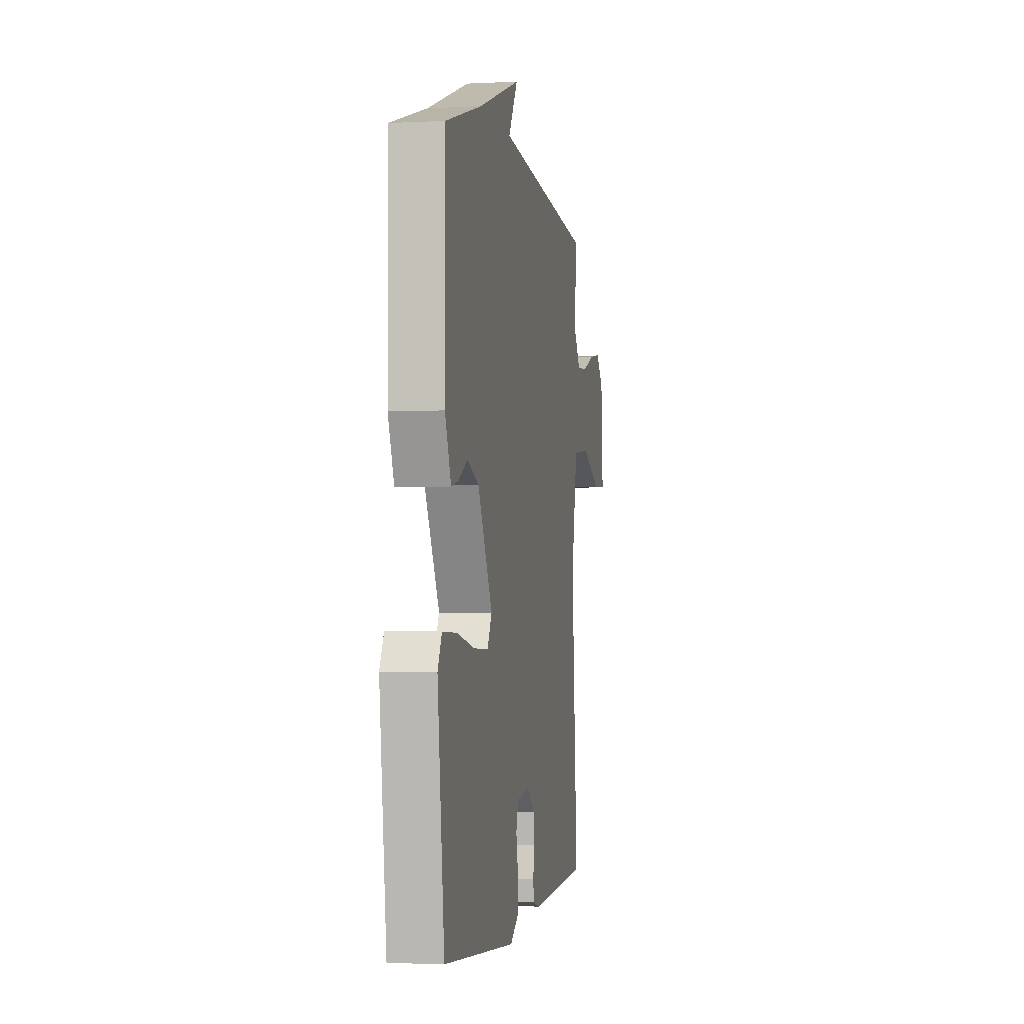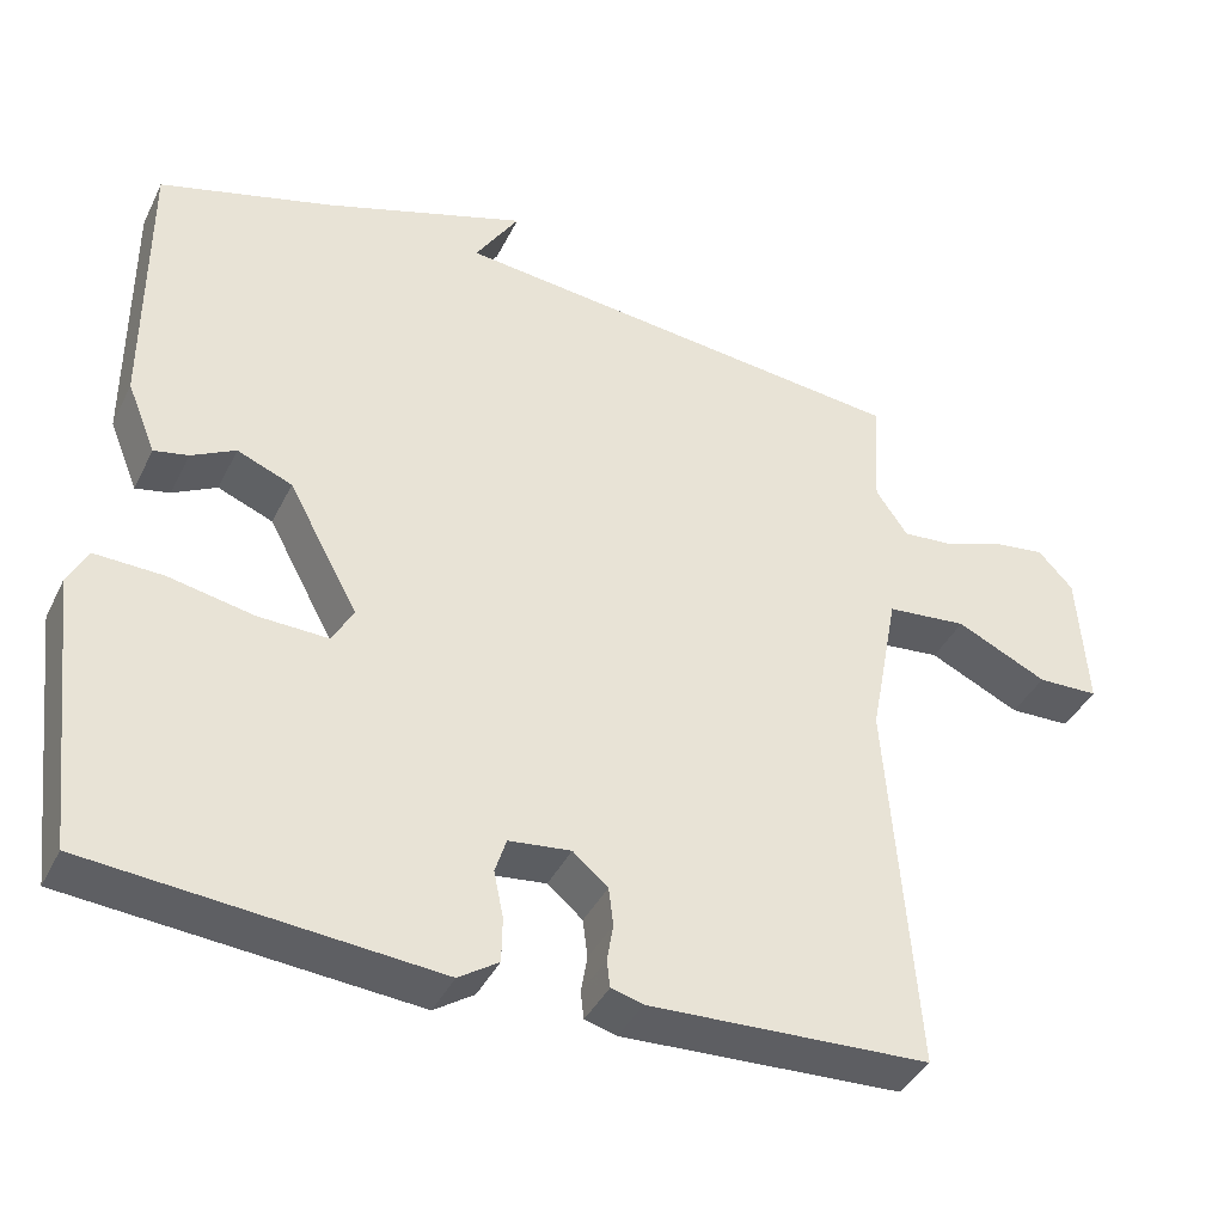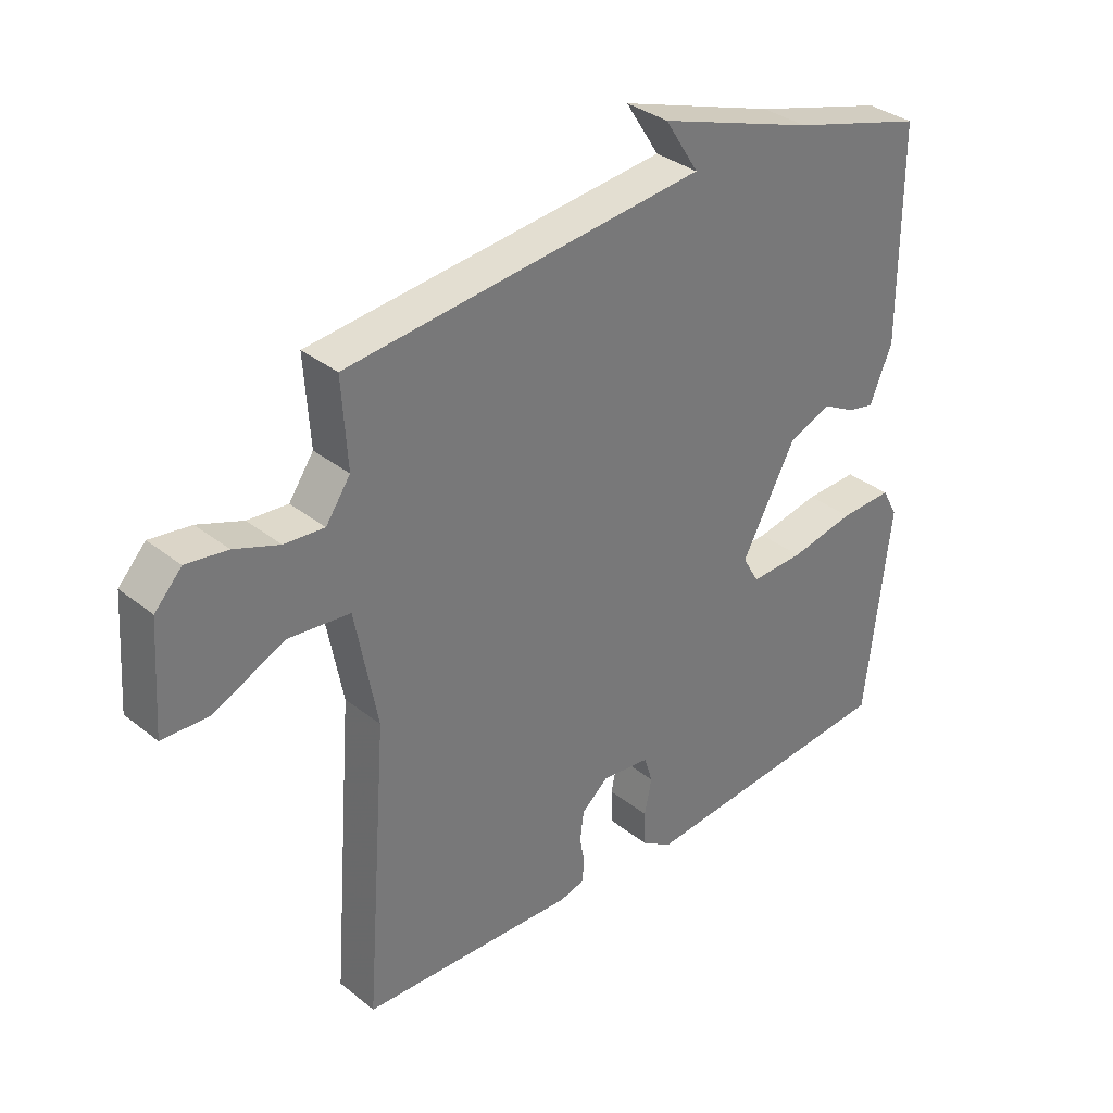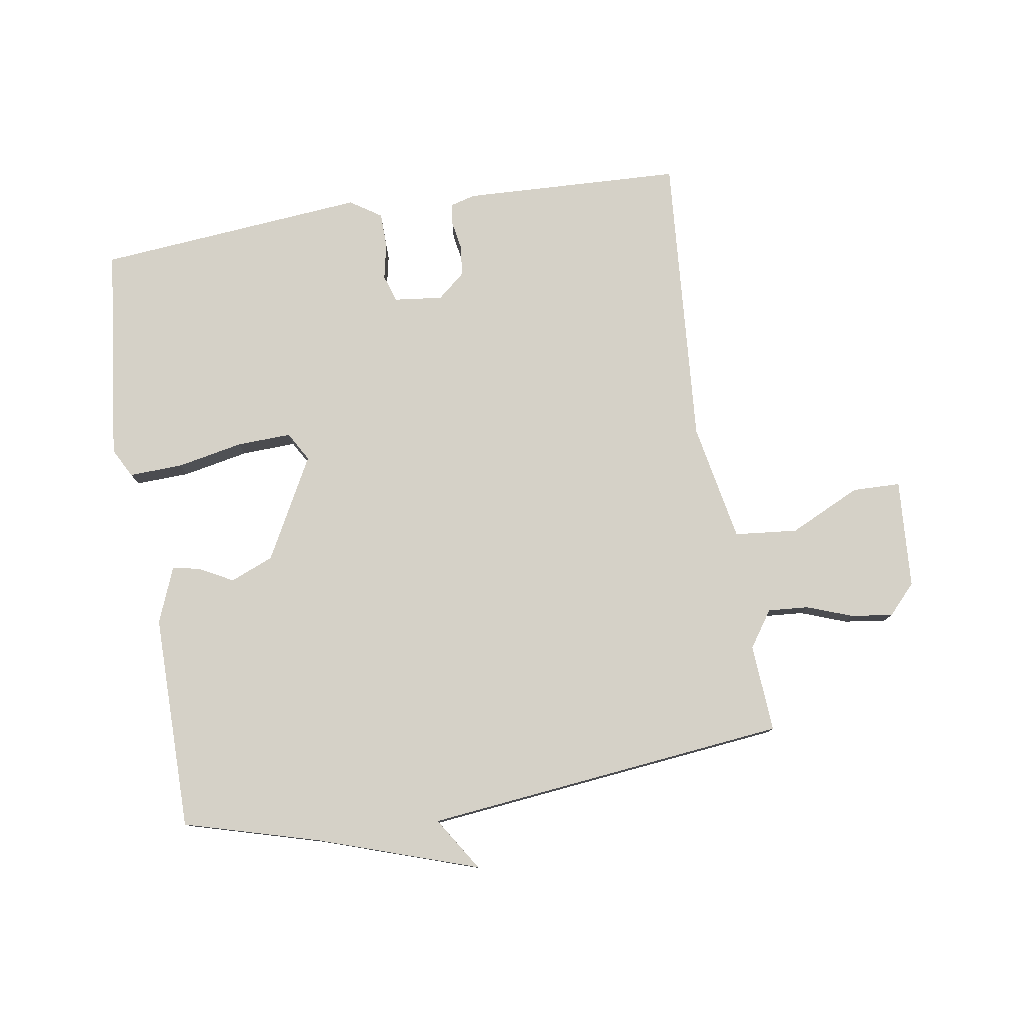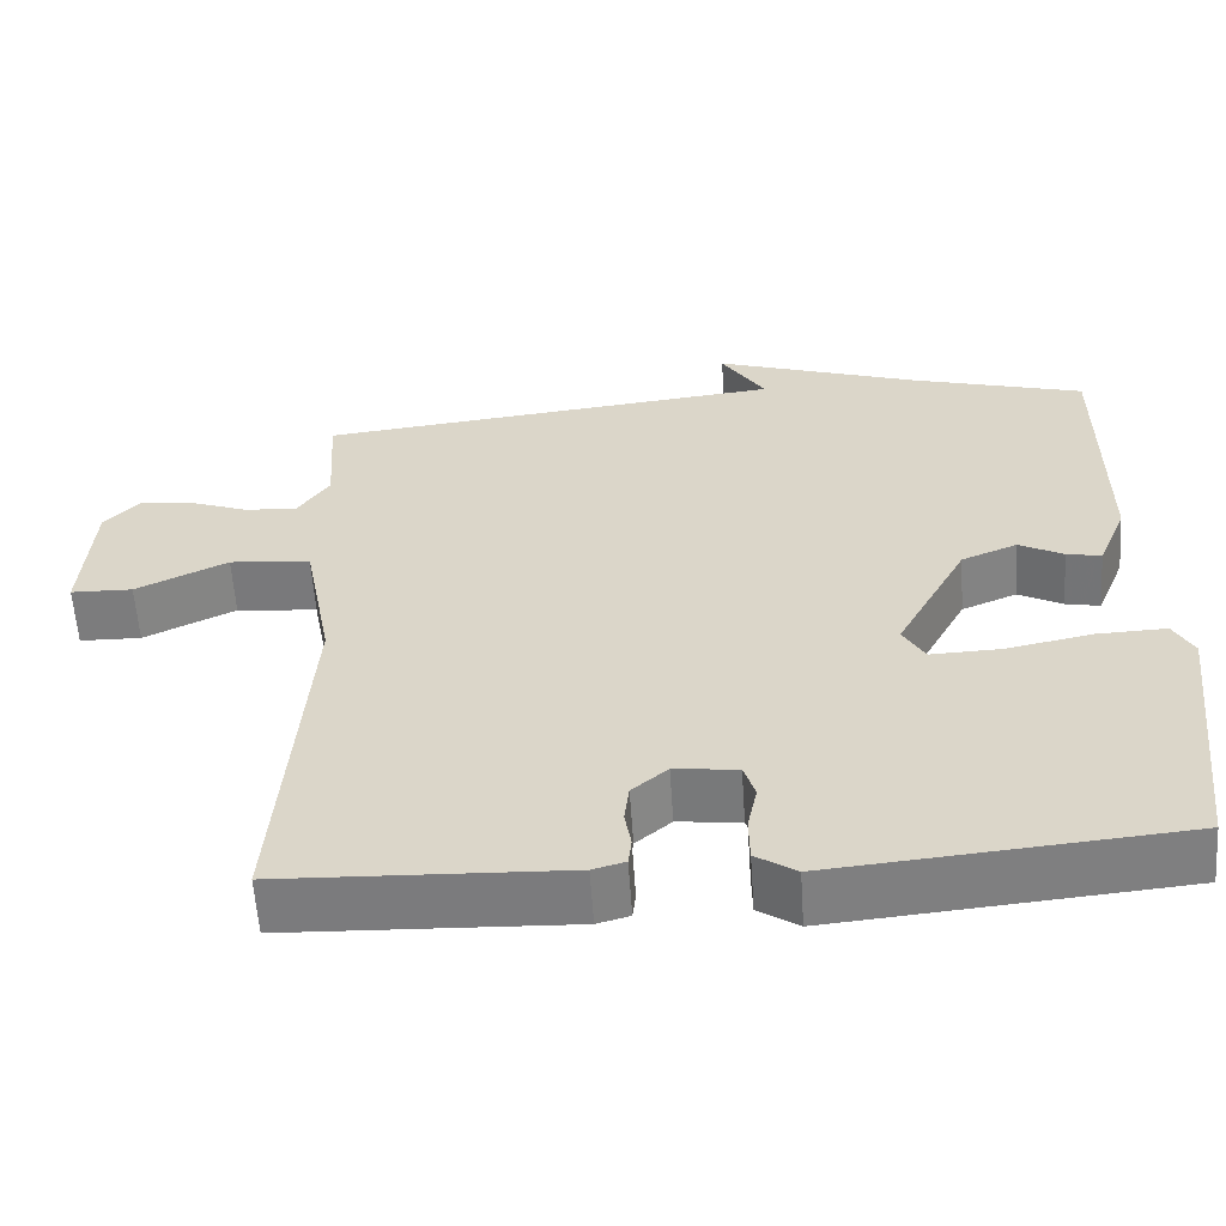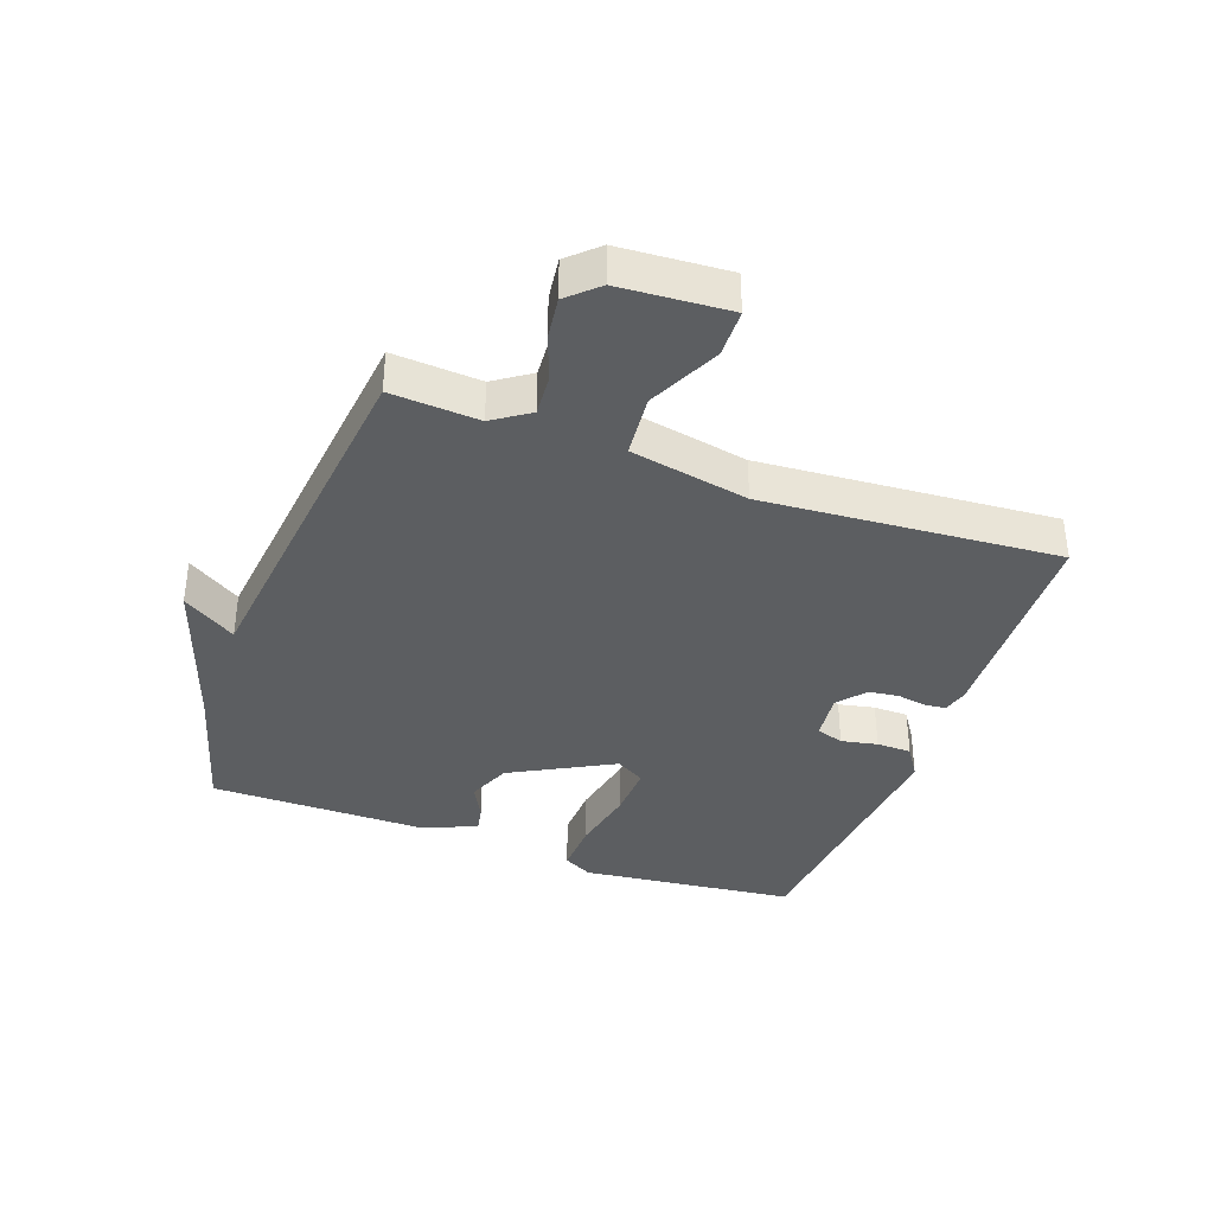
<metadata>
{"format":"obj","ext":"obj","renderer":"f3d","projection":"perspective","resolution":1024,"background":"white","views":[{"elev":-2.0,"azim":-79.5,"up":"+Z"},{"elev":-39.9,"azim":-24.3,"up":"+Z"},{"elev":34.1,"azim":137.0,"up":"+Z"},{"elev":78.9,"azim":-9.2,"up":"+Y"},{"elev":-59.0,"azim":-176.2,"up":"+Z"},{"elev":-37.3,"azim":69.9,"up":"+Y"}]}
</metadata>
<code>
v 0.5 0.07 -0.5
v 0.148 0.07 -0.515
v 0.108 0.07 -0.504
v 0.104 0.07 -0.47
v 0.112 0.07 -0.423
v 0.106 0.07 -0.375
v 0.062 0.07 -0.338
v -0.016 0.07 -0.347
v -0.03 0.07 -0.391
v -0.018 0.07 -0.449
v -0.019 0.07 -0.505
v -0.069 0.07 -0.538
v -0.5 0.07 -0.5
v -0.54 0.07 -0.155
v -0.515 0.07 -0.108
v -0.429 0.07 -0.111
v -0.323 0.07 -0.132
v -0.236 0.07 -0.135
v -0.209 0.07 -0.088
v -0.297 0.07 0.075
v -0.366 0.07 0.103
v -0.421 0.07 0.074
v -0.464 0.07 0.065
v -0.5 0.07 0.154
v -0.5 0.07 0.5
v -0.282 0.07 0.562
v -0.027 0.07 0.648
v -0.082 0.07 0.562
v 0.5 0.07 0.5
v 0.491 0.07 0.359
v 0.531 0.07 0.301
v 0.596 0.07 0.306
v 0.669 0.07 0.333
v 0.736 0.07 0.342
v 0.78 0.07 0.295
v 0.792 0.07 0.12
v 0.715 0.07 0.118
v 0.601 0.07 0.172
v 0.5 0.07 0.162
v 0.464 0.07 -0.028
v 0.5 0 -0.5
v 0.148 0 -0.515
v 0.108 0 -0.504
v 0.104 0 -0.47
v 0.112 0 -0.423
v 0.106 0 -0.375
v 0.062 0 -0.338
v -0.016 0 -0.347
v -0.03 0 -0.391
v -0.018 0 -0.449
v -0.019 0 -0.505
v -0.069 0 -0.538
v -0.5 0 -0.5
v -0.54 0 -0.155
v -0.515 0 -0.108
v -0.429 0 -0.111
v -0.323 0 -0.132
v -0.236 0 -0.135
v -0.209 0 -0.088
v -0.297 0 0.075
v -0.366 0 0.103
v -0.421 0 0.074
v -0.464 0 0.065
v -0.5 0 0.154
v -0.5 0 0.5
v -0.282 0 0.562
v -0.027 0 0.648
v -0.082 0 0.562
v 0.5 0 0.5
v 0.491 0 0.359
v 0.531 0 0.301
v 0.596 0 0.306
v 0.669 0 0.333
v 0.736 0 0.342
v 0.78 0 0.295
v 0.792 0 0.12
v 0.715 0 0.118
v 0.601 0 0.172
v 0.5 0 0.162
v 0.464 0 -0.028
f 36 37 38
f 35 36 38
f 34 35 38
f 33 34 38
f 32 33 38
f 31 32 38 39
f 30 31 39
f 28 29 30
f 28 30 39 40
f 26 27 28
f 25 26 28
f 24 25 28
f 23 24 28
f 22 23 28
f 21 22 28
f 20 21 28 40
f 15 16 17
f 14 15 17
f 13 14 17
f 12 13 17
f 11 12 17
f 10 11 17
f 9 10 17
f 8 9 17 18
f 7 8 18 19
f 3 4 5
f 2 3 5
f 1 2 5
f 40 1 5
f 40 5 6
f 19 20 40
f 7 19 40
f 6 7 40
f 78 77 76
f 78 76 75
f 78 75 74
f 78 74 73
f 78 73 72
f 79 78 72 71
f 79 71 70
f 70 69 68
f 80 79 70 68
f 68 67 66
f 68 66 65
f 68 65 64
f 68 64 63
f 68 63 62
f 68 62 61
f 80 68 61 60
f 57 56 55
f 57 55 54
f 57 54 53
f 57 53 52
f 57 52 51
f 57 51 50
f 57 50 49
f 58 57 49 48
f 59 58 48 47
f 45 44 43
f 45 43 42
f 45 42 41
f 45 41 80
f 46 45 80
f 80 60 59
f 80 59 47
f 80 47 46
f 1 41 42 2
f 2 42 43 3
f 3 43 44 4
f 4 44 45 5
f 5 45 46 6
f 6 46 47 7
f 7 47 48 8
f 8 48 49 9
f 9 49 50 10
f 10 50 51 11
f 11 51 52 12
f 12 52 53 13
f 13 53 54 14
f 14 54 55 15
f 15 55 56 16
f 16 56 57 17
f 17 57 58 18
f 18 58 59 19
f 19 59 60 20
f 20 60 61 21
f 21 61 62 22
f 22 62 63 23
f 23 63 64 24
f 24 64 65 25
f 25 65 66 26
f 26 66 67 27
f 27 67 68 28
f 28 68 69 29
f 29 69 70 30
f 30 70 71 31
f 31 71 72 32
f 32 72 73 33
f 33 73 74 34
f 34 74 75 35
f 35 75 76 36
f 36 76 77 37
f 37 77 78 38
f 38 78 79 39
f 39 79 80 40
f 40 80 41 1

</code>
